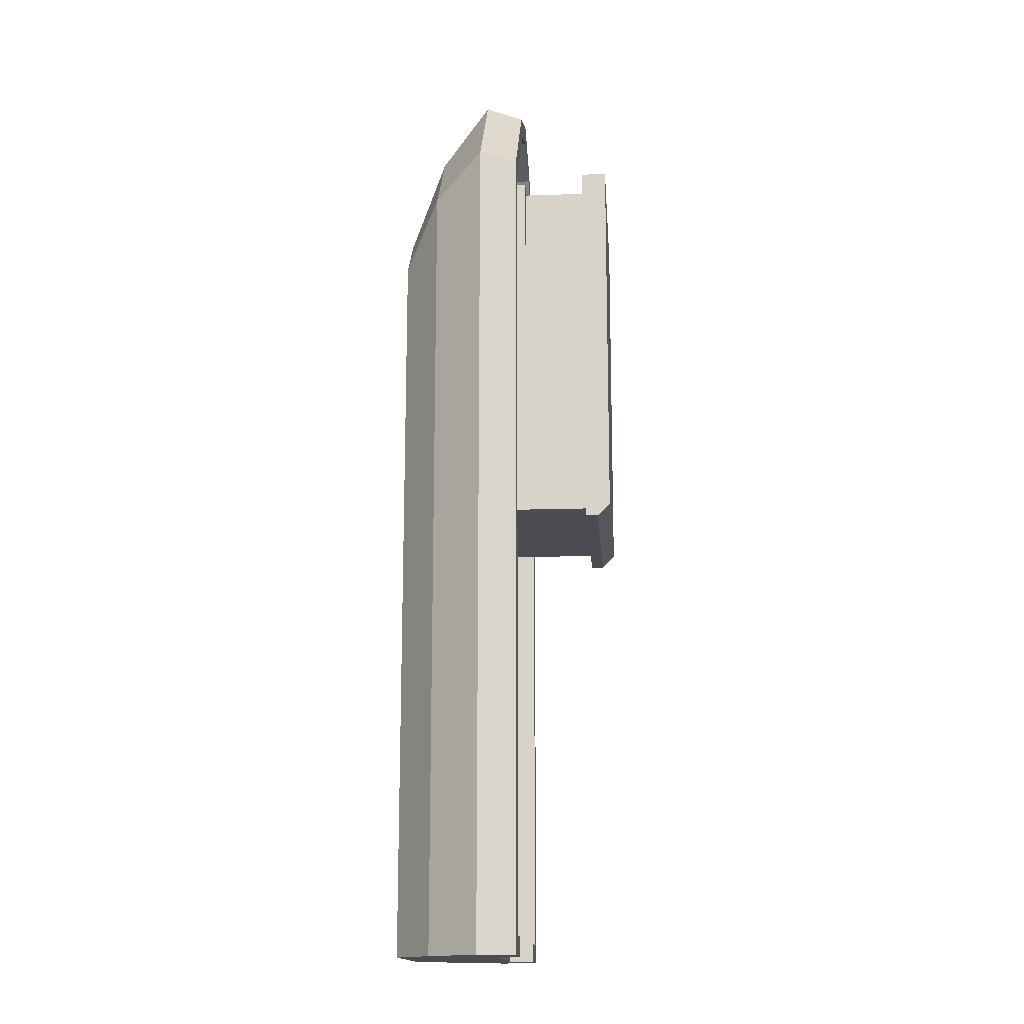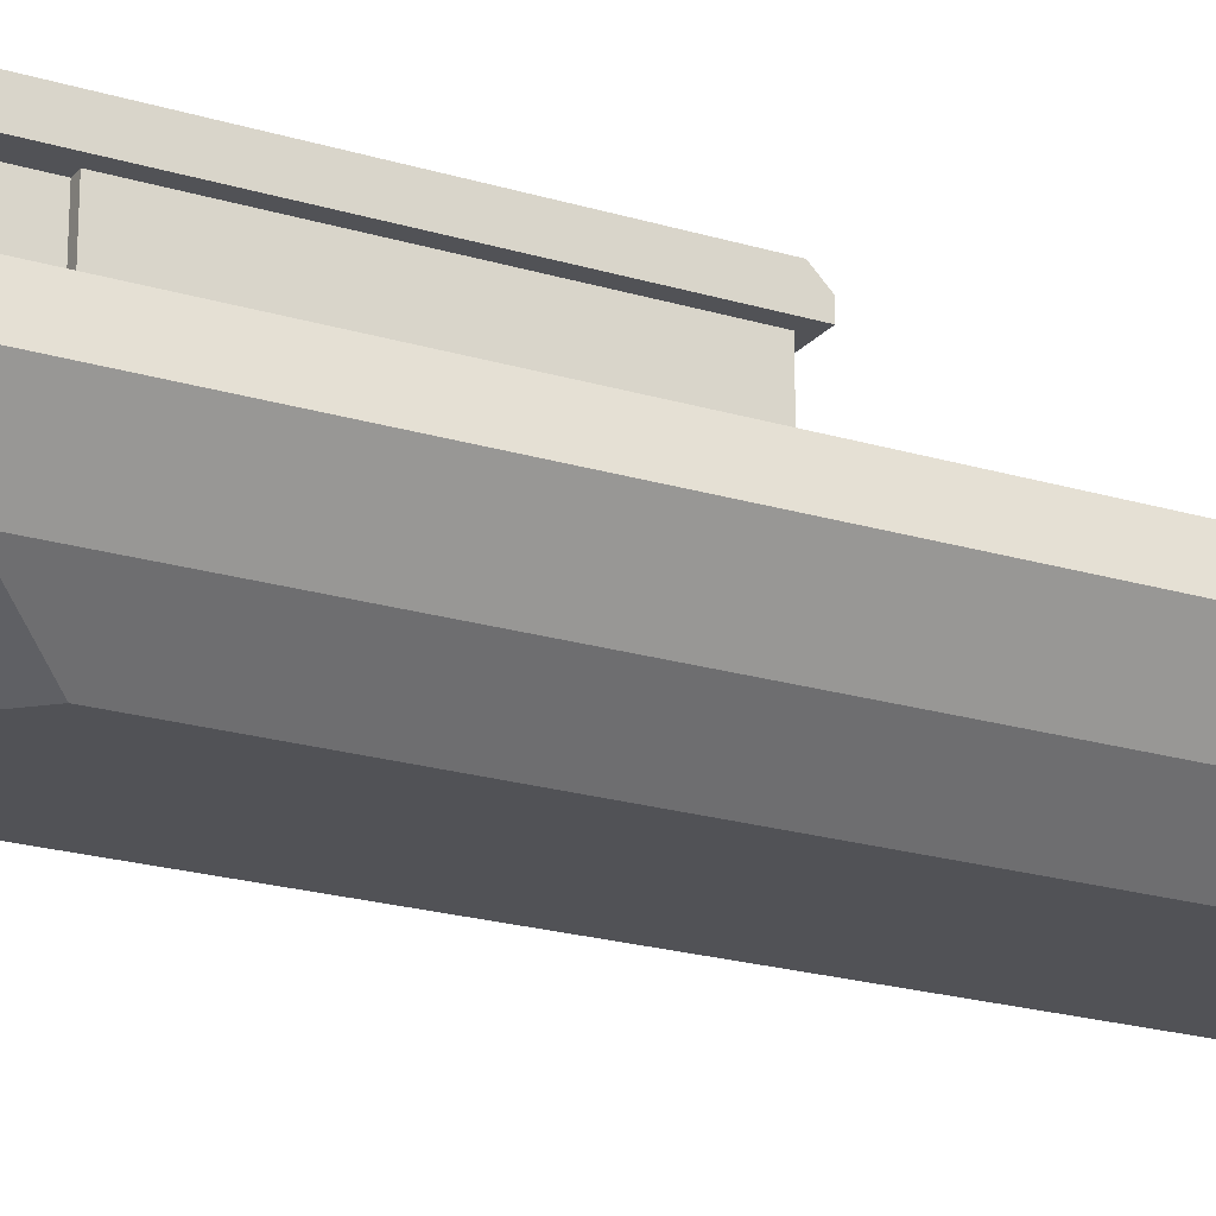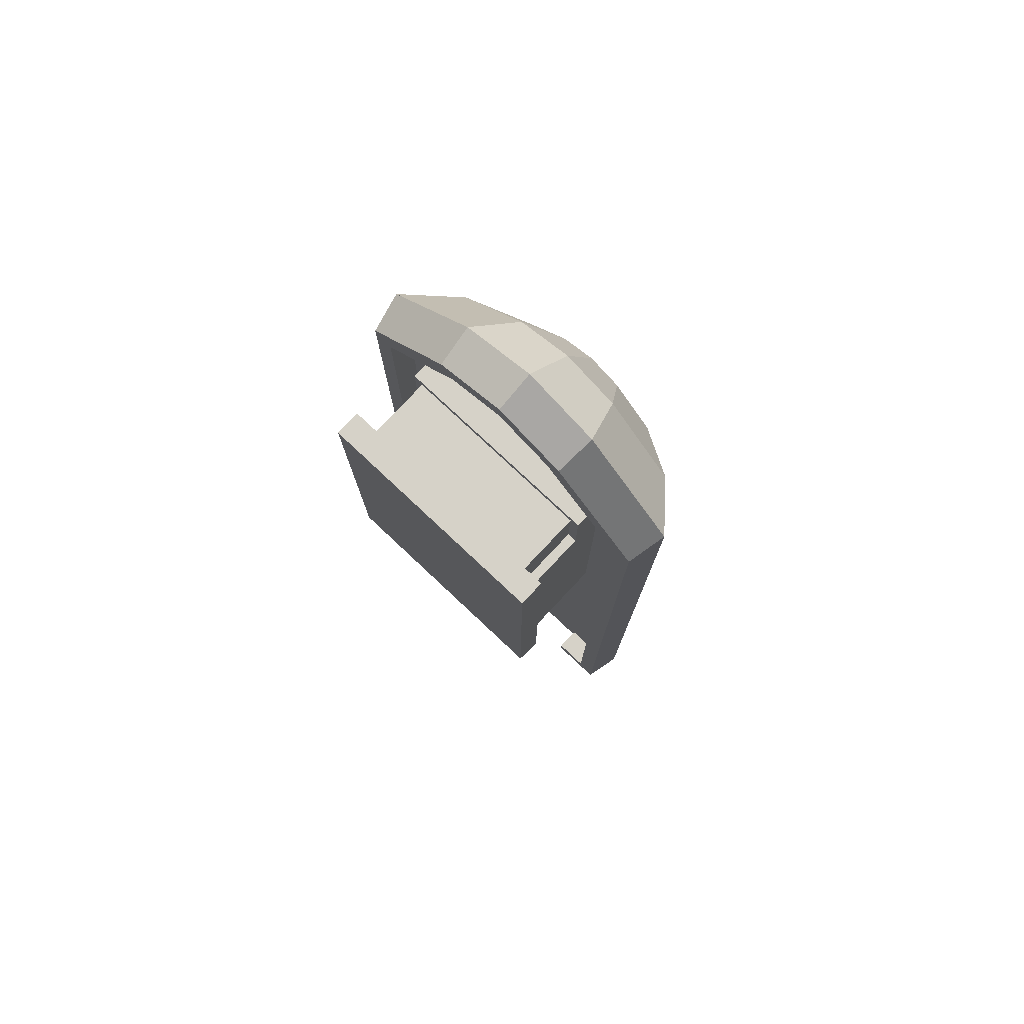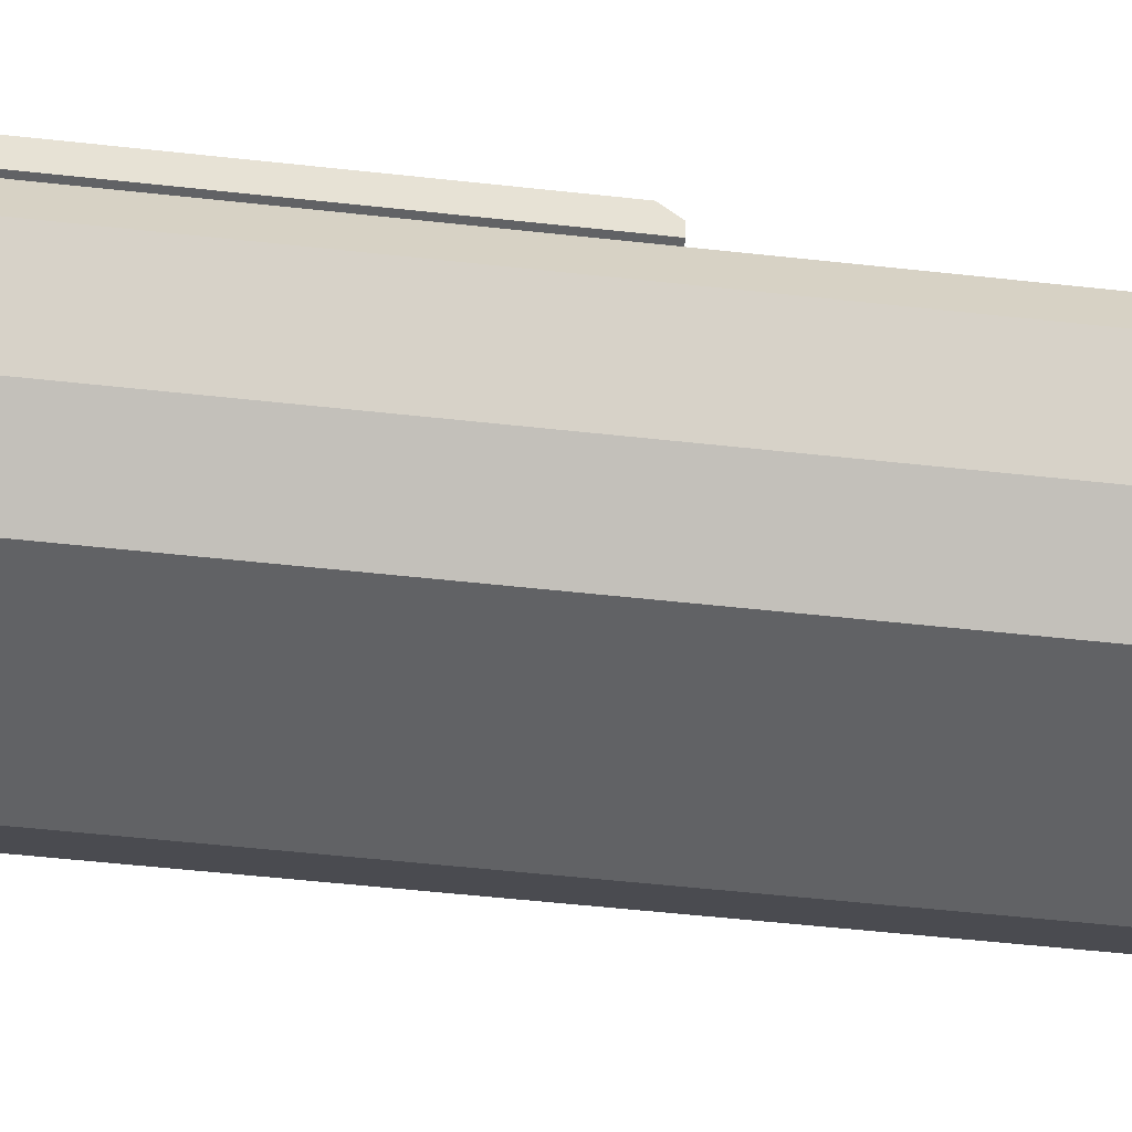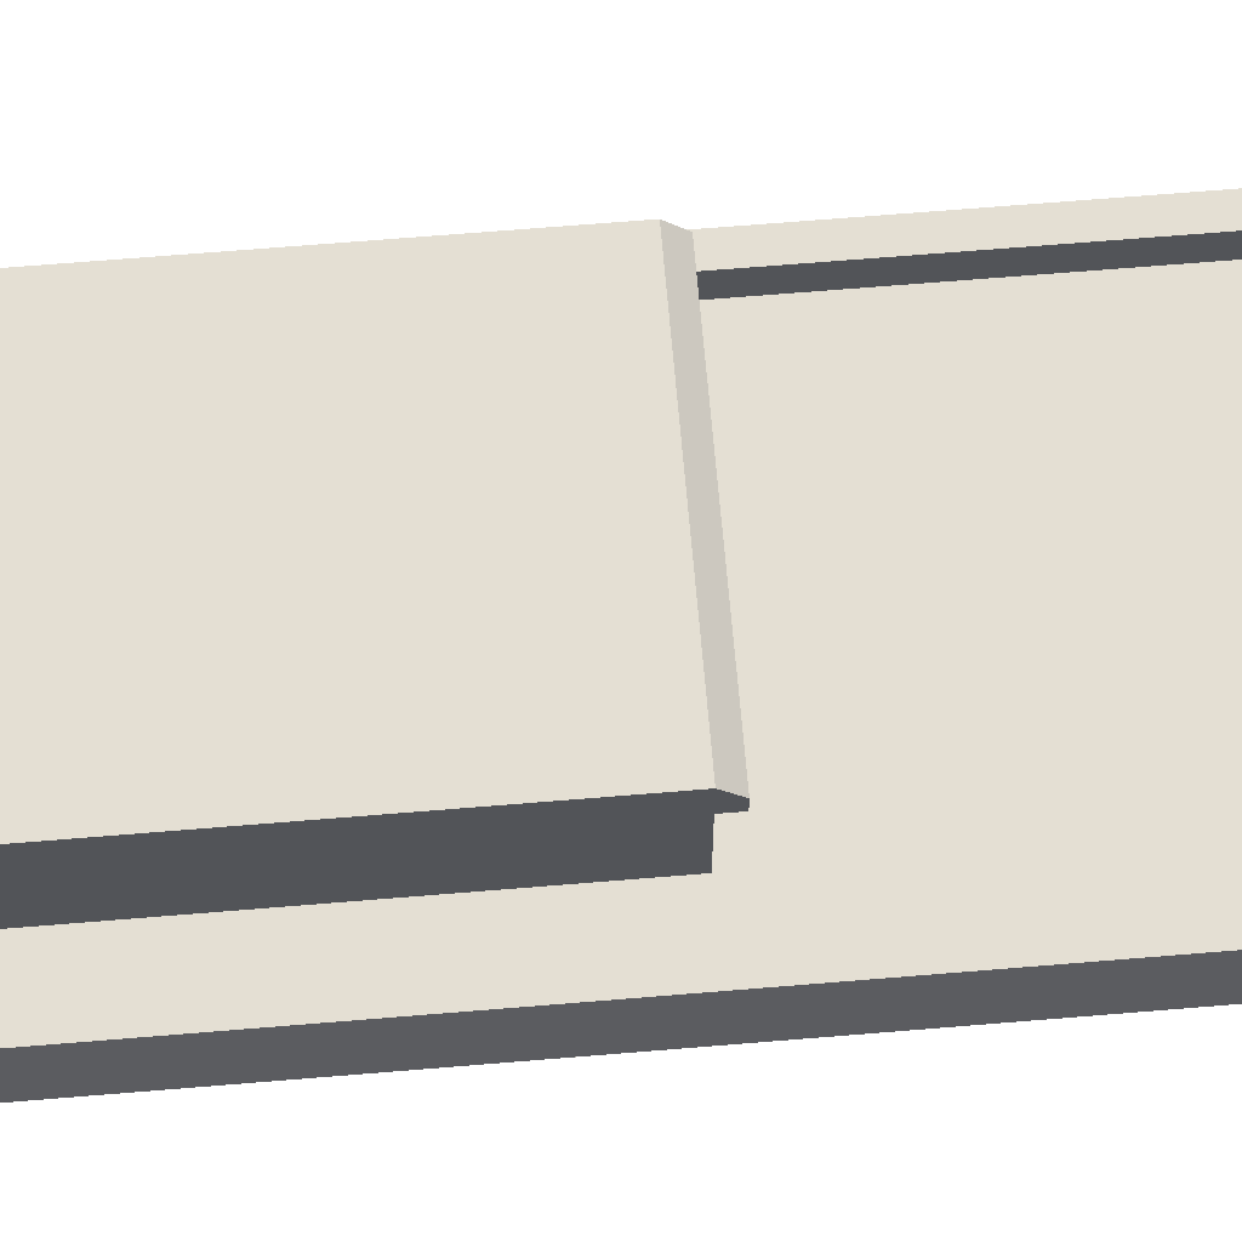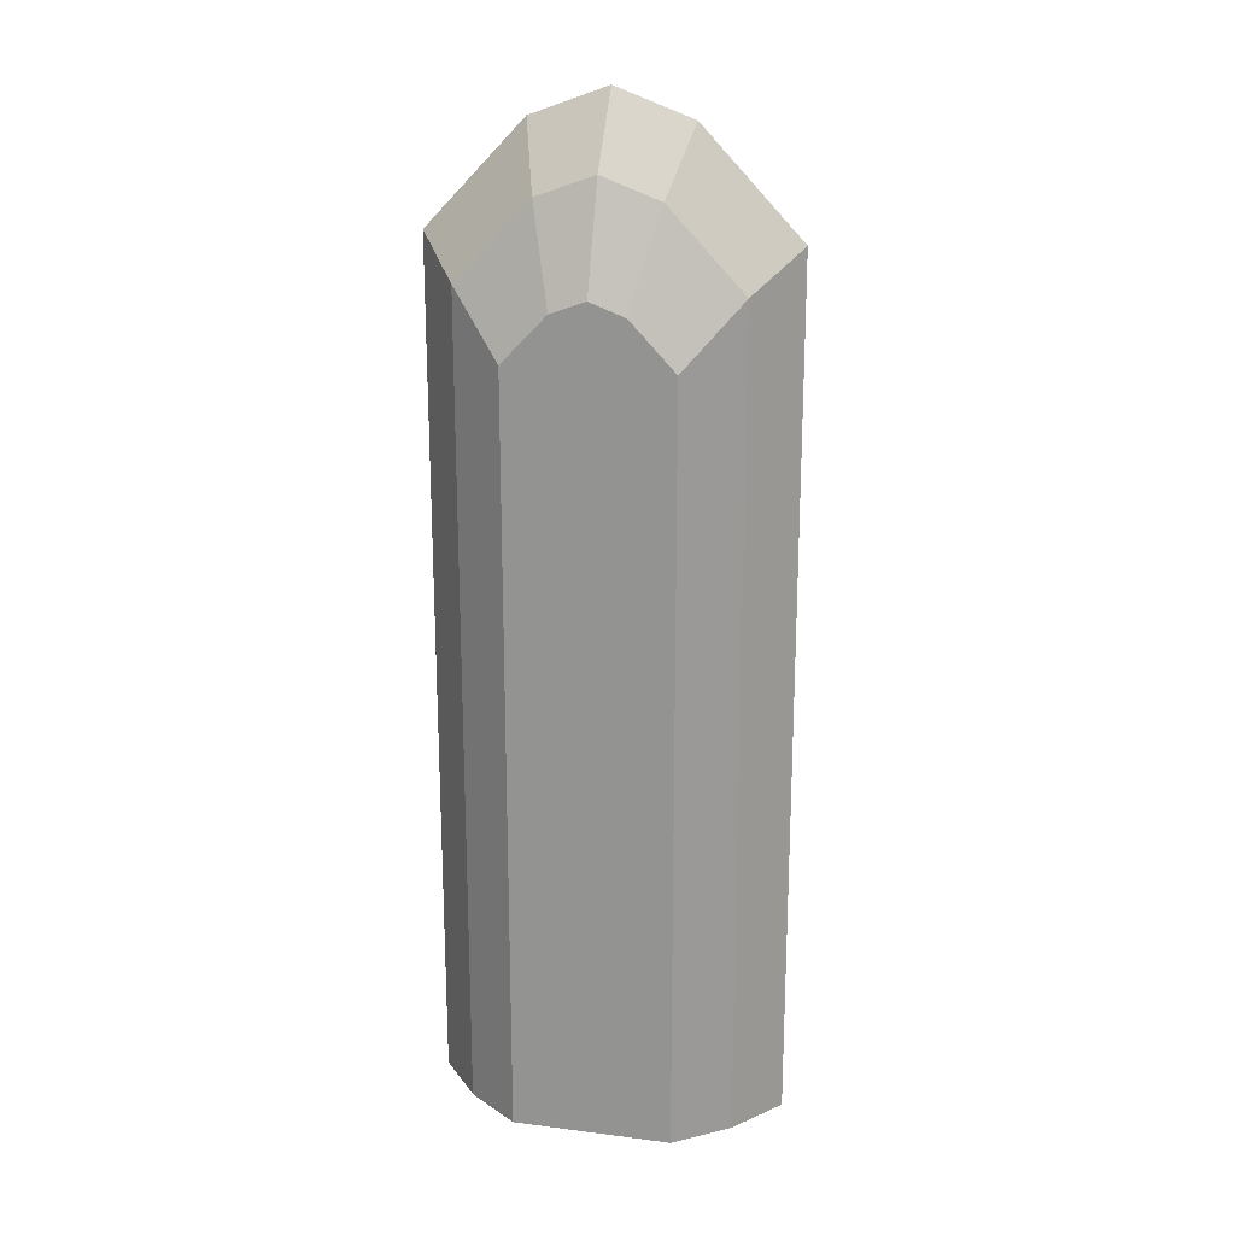
<metadata>
{"format":"obj","ext":"obj","renderer":"f3d","projection":"perspective","resolution":1024,"background":"white","views":[{"elev":-15.3,"azim":94.1,"up":"+Z"},{"elev":-21.2,"azim":61.5,"up":"+Y"},{"elev":77.8,"azim":-136.8,"up":"+Z"},{"elev":-50.6,"azim":83.0,"up":"+Y"},{"elev":66.5,"azim":85.2,"up":"+Y"},{"elev":20.4,"azim":13.1,"up":"+Z"}]}
</metadata>
<code>
g Mesh1 Group1 Model
v -0.3686 4.512e-16 4.556
v 0 0.414 5.763
v -0.6144 0.414 5.537
f 1 2 3
v 0 3.206e-31 4.692
f 2 1 4
v 0.8424 4.512e-16 -4.055
f 1 5 4
v -0.8424 4.512e-16 4.055
f 6 5 1
v -0.8424 4.512e-16 -4.055
f 5 6 7
v -1.404 0.414 4.701
f 8 7 6
v -1.404 0.414 -4.055
f 7 8 9
v -1.847 0.966 -4.055
f 8 10 9
v -1.847 0.966 5.096
f 10 8 11
v -0.8084 0.966 6.195
f 8 12 11
f 12 8 3
f 6 3 8
f 3 6 1
v 0 0.966 6.494
f 3 13 12
f 13 3 2
v 0.6144 0.414 5.537
f 14 13 2
v 0.8084 0.966 6.195
f 13 14 15
v 1.404 0.414 4.701
f 16 15 14
v 1.847 0.966 5.096
f 15 16 17
v 1.847 0.966 -4.055
f 16 18 17
v 1.404 0.414 -4.055
f 18 16 19
v 0.8424 4.512e-16 4.055
f 20 19 16
f 19 20 5
v 0.3686 4.512e-16 4.556
f 21 5 20
f 4 5 21
f 21 2 4
f 2 21 14
f 20 14 21
f 14 20 16
f 5 9 19
f 9 5 7
f 10 19 9
f 19 10 18
f 18 11 10
f 11 18 12
f 12 18 13
f 13 18 15
f 15 18 17
v 1.755 1.38 5.014
f 18 22 17
v 1.755 1.38 -4.055
f 22 18 23
v 1.161 1.104 -4.055
f 18 24 23
v -1.161 1.104 -4.055
f 24 18 25
f 10 25 18
v -1.755 1.38 -4.055
f 25 10 26
v -1.755 1.38 5.014
f 10 27 26
f 27 10 11
v -0.768 1.38 6.058
f 11 28 27
f 28 11 12
v 0 1.38 6.341
f 12 29 28
f 29 12 13
v 0.768 1.38 6.058
f 13 30 29
f 30 13 15
f 17 30 15
f 30 17 22
v 1.548 1.38 4.905
f 31 30 22
v 0.6212 1.38 5.886
f 32 30 31
v 0 1.38 6.115
f 33 30 32
f 33 29 30
v -0.6212 1.38 5.886
f 34 29 33
f 34 28 29
v -1.548 1.38 4.905
f 35 28 34
f 35 27 28
f 27 35 26
v -1.548 1.38 -3.848
f 36 26 35
v -1.161 1.38 -4.055
f 26 36 37
v -1.161 1.38 -3.848
f 37 36 38
v -1.548 1.104 -3.848
f 39 38 36
v -1.161 1.104 -3.848
f 38 39 40
v -1.134 1.104 4.995
f 39 41 40
v -1.548 1.104 1.236
f 42 41 39
v -1.548 1.104 3.602
f 43 41 42
v -1.548 1.104 4.905
f 44 41 43
v -0.6212 1.104 5.886
f 41 44 45
f 44 34 45
f 34 44 35
f 43 35 44
f 35 43 36
f 36 43 42
f 36 42 39
v 0 1.104 6.115
f 34 46 45
f 46 34 33
v 0.6212 1.104 5.886
f 33 47 46
f 47 33 32
f 31 47 32
v 1.548 1.104 4.905
f 47 31 48
v 1.548 1.38 -3.848
f 49 48 31
v 1.548 1.104 3.05
f 48 49 50
v 1.548 1.104 1.236
f 50 49 51
v 1.548 1.104 -3.848
f 51 49 52
v 1.161 1.104 -3.848
f 49 53 52
v 1.161 1.38 -3.848
f 53 49 54
v 1.161 1.38 -4.055
f 49 55 54
f 55 49 23
f 23 49 31
f 23 31 22
f 23 24 55
f 53 55 24
f 55 53 54
f 25 53 24
f 53 25 40
f 25 38 40
f 38 25 37
f 25 26 37
v -1.134 1.104 0.9339
f 40 56 53
f 56 40 41
v -1.134 1.449 4.215
f 41 57 56
v -1.134 1.449 4.995
f 57 41 58
v 1.134 1.449 4.995
f 41 59 58
v 1.134 1.104 4.995
f 59 41 60
f 41 45 60
f 60 45 46
f 60 46 47
f 60 47 48
v 1.134 1.104 0.9339
f 60 48 61
f 61 48 53
f 53 48 52
f 52 48 51
f 51 48 50
f 53 56 61
v -1.134 2.138 0.9339
f 62 61 56
v 1.134 2.138 0.9339
f 61 62 63
v 1.272 2.138 0.8139
f 62 64 63
v -1.272 2.138 0.8139
f 62 65 64
v -1.272 2.138 5.043
f 65 62 66
v -1.134 2.138 4.215
f 67 66 62
v -1.034 2.138 4.905
f 68 66 67
v 1.272 2.138 5.043
f 66 68 69
v 1.034 2.138 4.905
f 69 68 70
v -1.034 1.449 4.905
f 71 70 68
v 1.034 1.449 4.905
f 70 71 72
f 71 59 72
f 71 58 59
f 58 71 57
v -1.034 1.449 4.215
f 73 57 71
v -1.034 2.138 4.215
f 74 57 73
f 57 74 67
f 68 67 74
f 74 62 67
f 62 74 63
v 1.034 2.138 4.215
f 63 74 75
f 75 74 70
f 70 74 68
f 74 71 68
f 71 74 73
v 1.134 2.138 4.215
f 76 70 75
f 69 70 76
f 69 76 64
f 63 64 76
f 63 75 76
v 1.034 1.449 4.215
f 77 76 75
v 1.134 1.449 4.215
f 76 77 78
f 77 59 78
f 72 59 77
f 77 70 72
f 70 77 75
f 59 61 78
f 61 59 60
f 78 61 76
f 76 61 63
v 1.272 2.414 5.043
f 64 79 69
v 1.272 2.414 0.9519
f 79 64 80
v 1.272 2.276 0.8139
f 80 64 81
v -1.272 2.276 0.8139
f 64 82 81
f 82 64 65
v -1.272 2.414 0.9519
f 65 83 82
f 66 83 65
v -1.272 2.414 5.043
f 83 66 84
f 66 79 84
f 79 66 69
f 79 83 84
f 83 79 80
f 80 82 83
f 82 80 81
f 62 57 67
f 56 57 62

</code>
